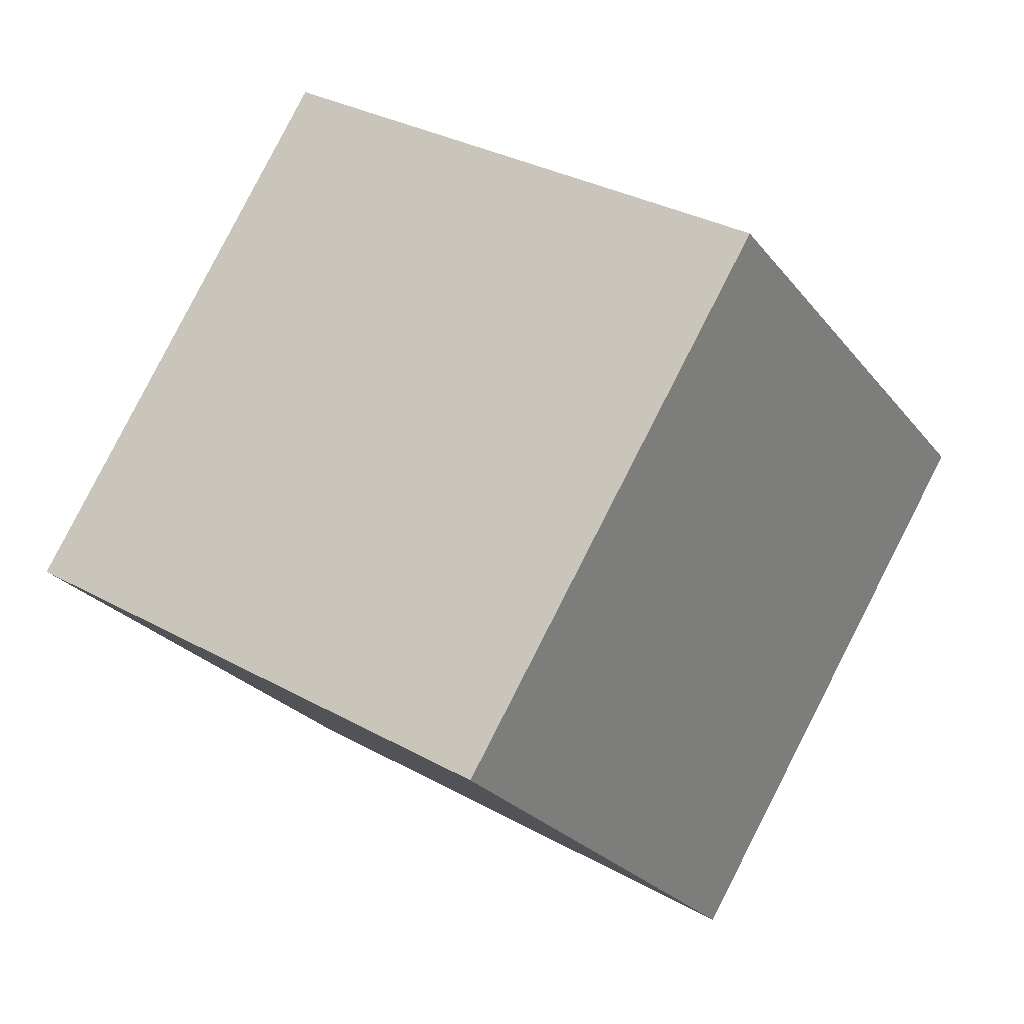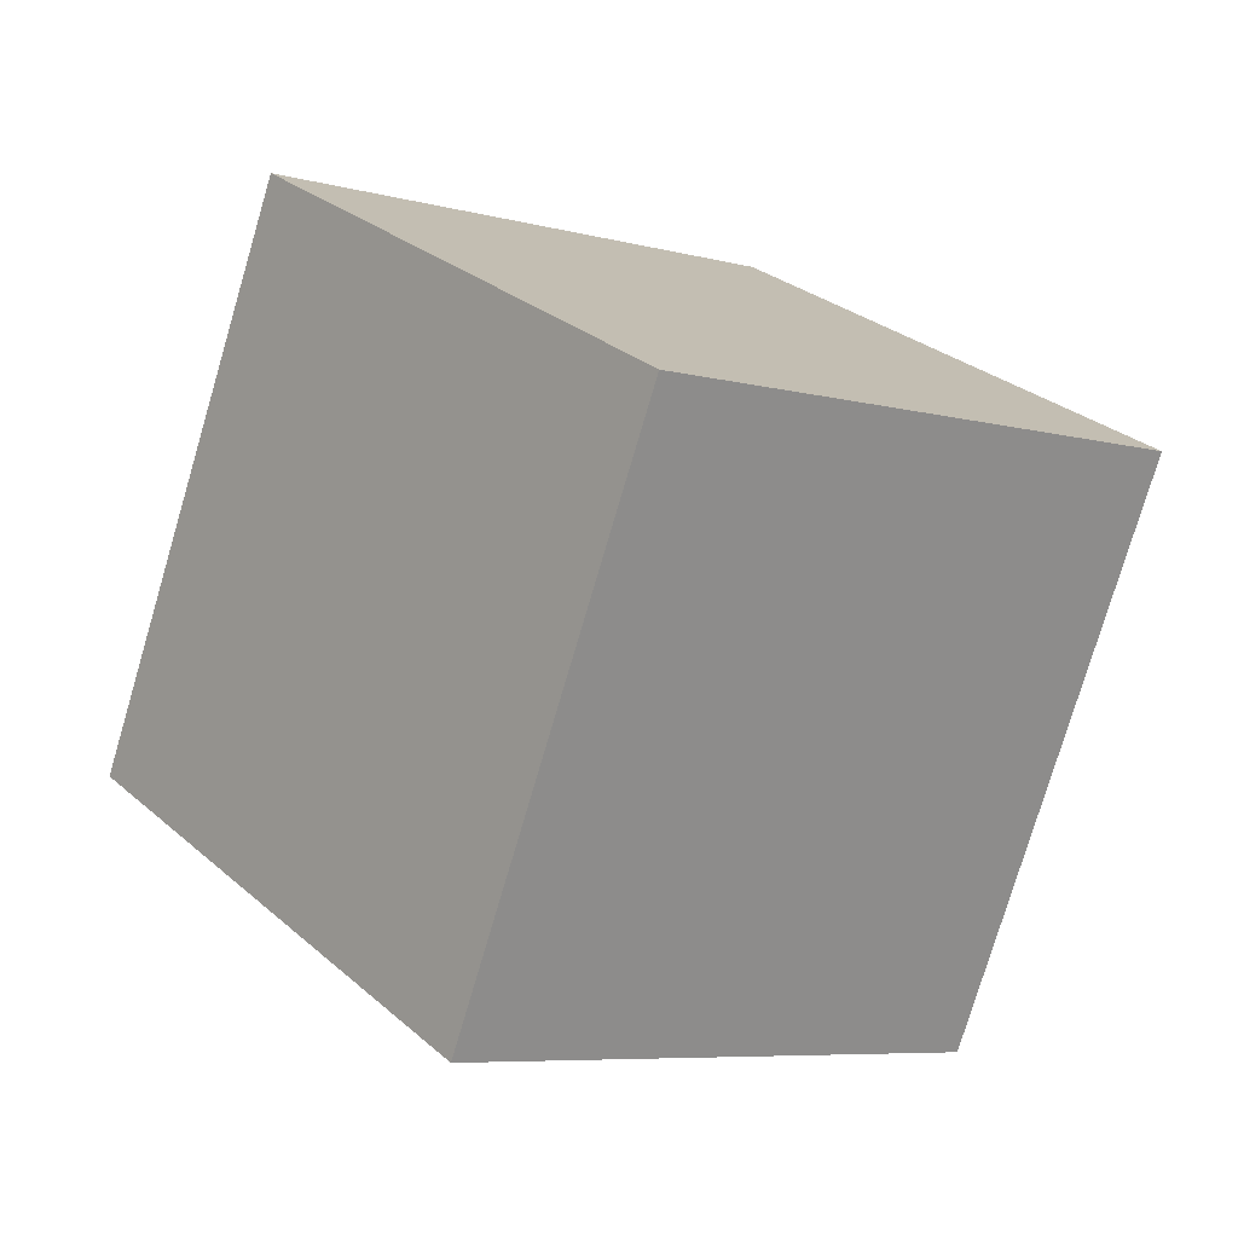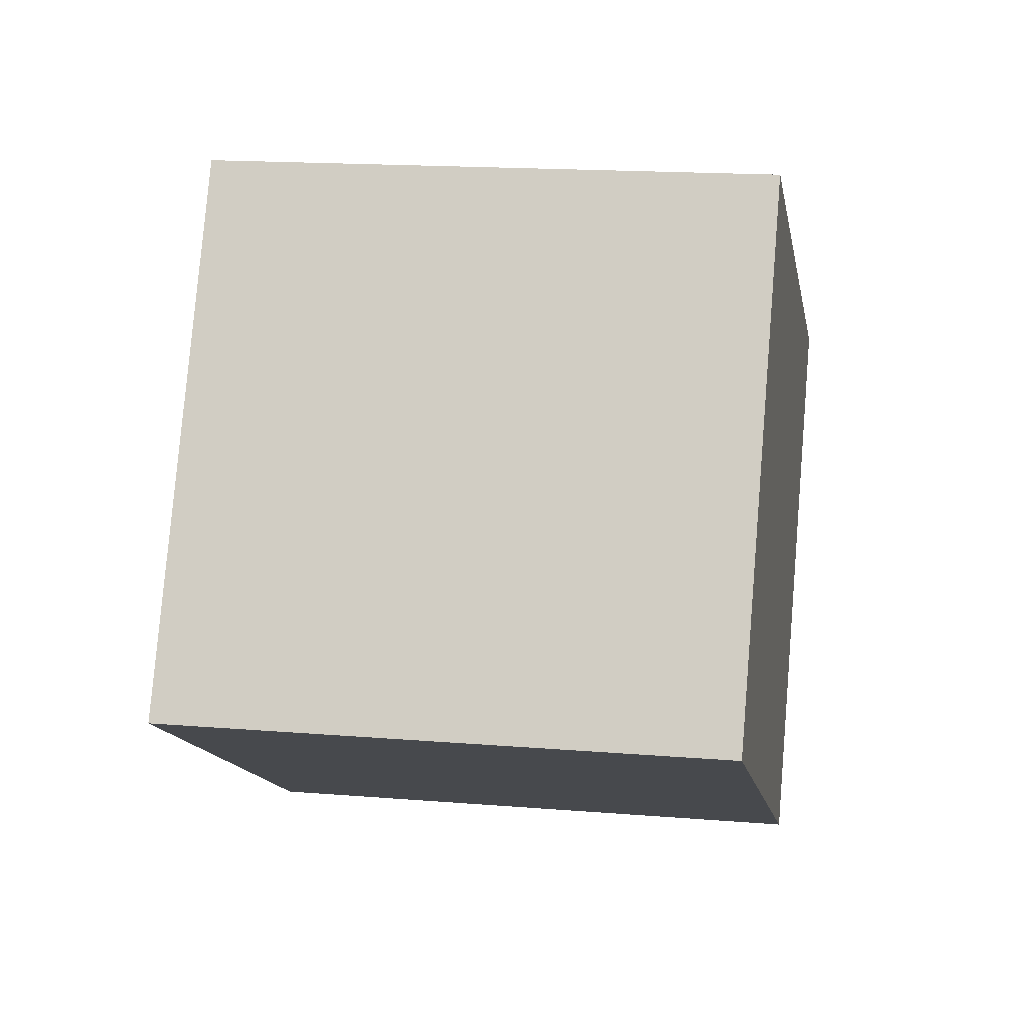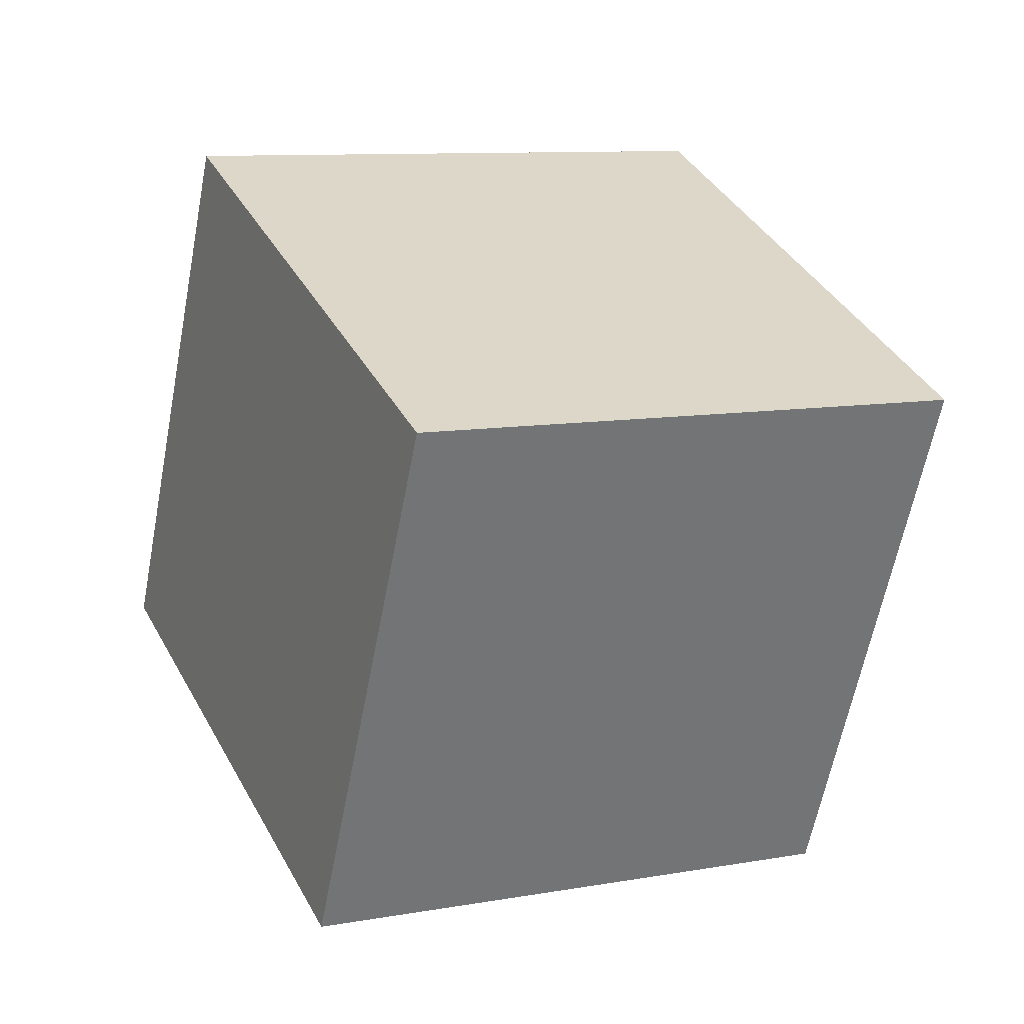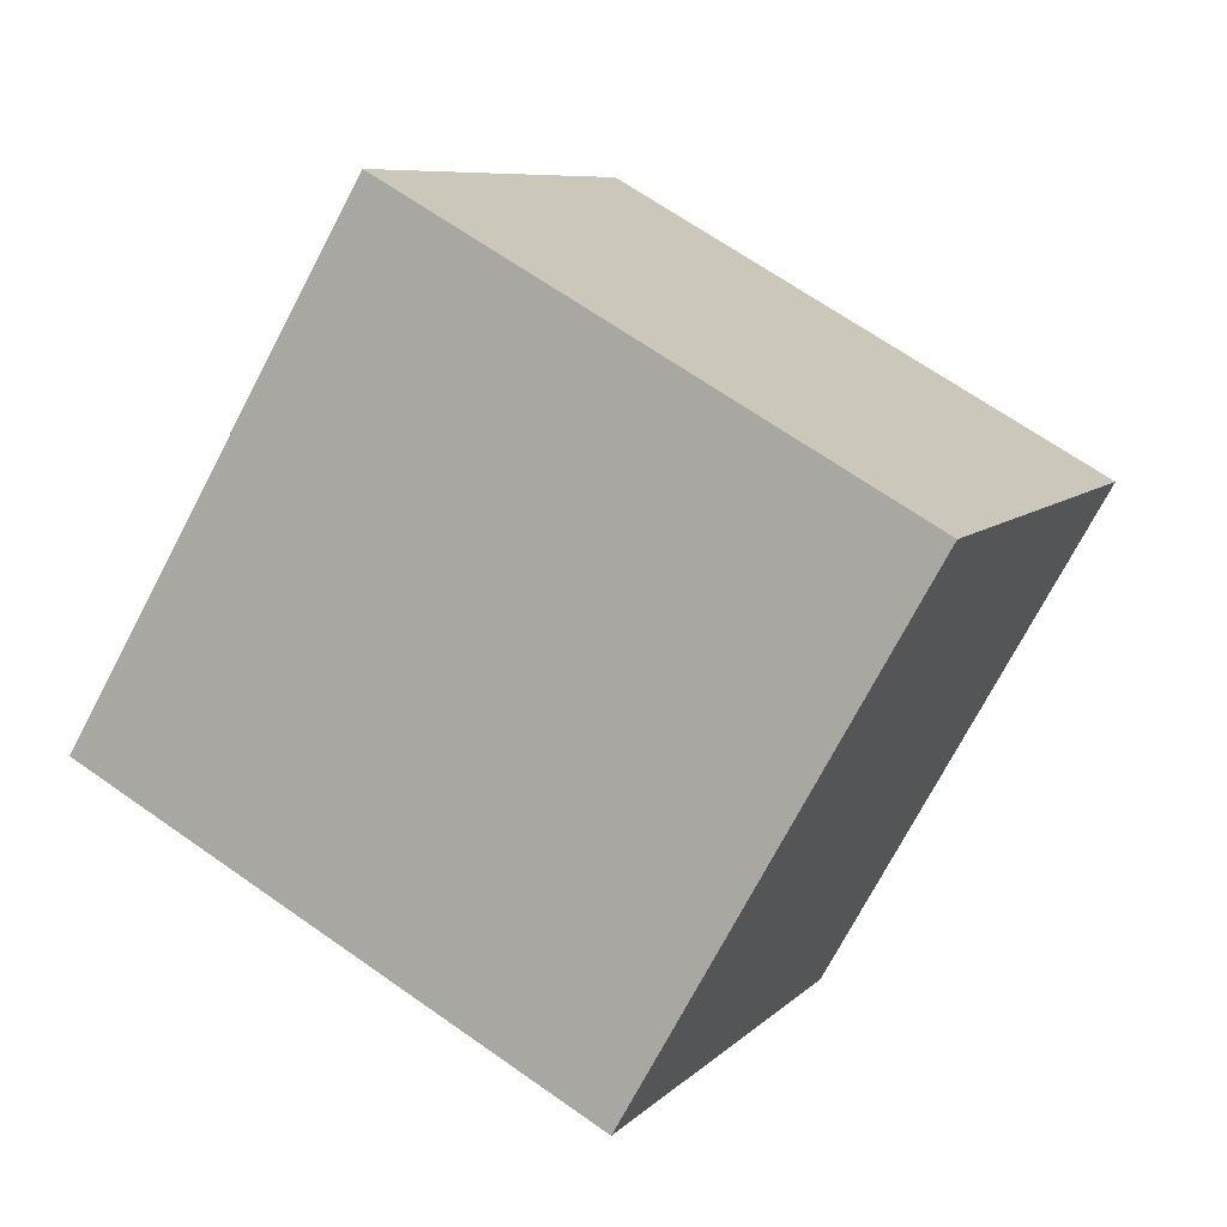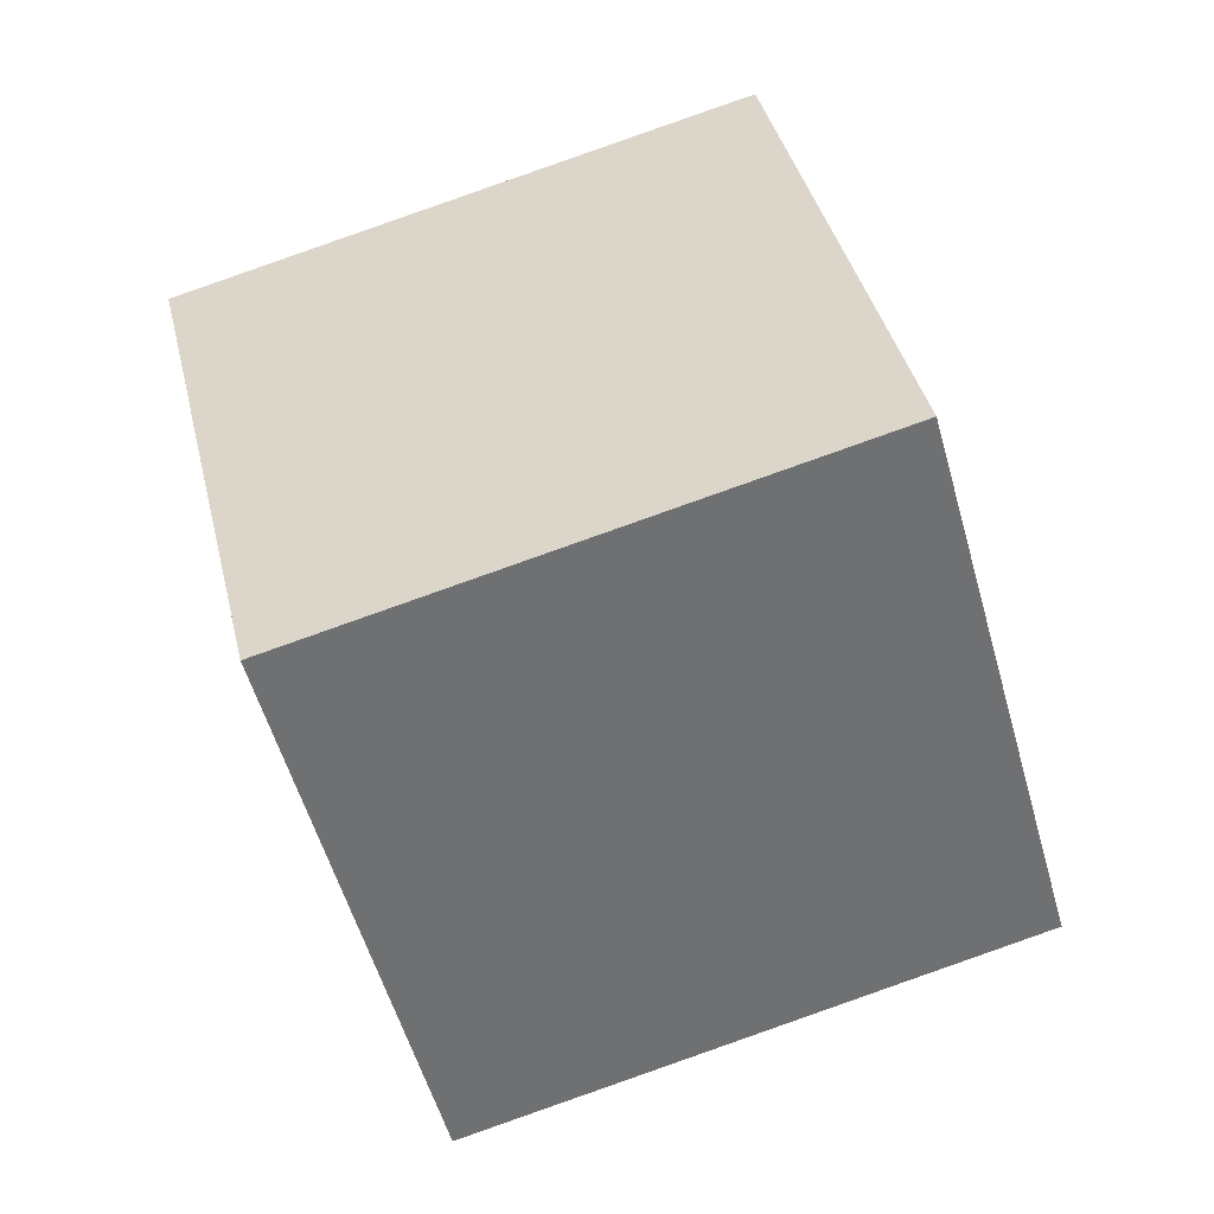
<metadata>
{"format":"obj","ext":"obj","renderer":"f3d","projection":"perspective","resolution":1024,"background":"white","views":[{"elev":-13.6,"azim":134.6,"up":"+Y"},{"elev":36.3,"azim":71.6,"up":"+Y"},{"elev":-39.1,"azim":-156.3,"up":"+Y"},{"elev":-67.8,"azim":-83.0,"up":"+Y"},{"elev":16.0,"azim":128.9,"up":"+Y"},{"elev":62.2,"azim":0.2,"up":"+Y"}]}
</metadata>
<code>
v 8.334 1.129 10.01
v 6.218 -3.269 1.285
v 5.745 9.993 6.175
v 3.63 5.595 -2.553
v -1.091 -0.3183 13.03
v -3.207 -4.716 4.299
v -3.679 8.546 9.189
v -5.795 4.148 0.4604
f 2 4 1
f 5 2 1
f 1 4 3
f 3 5 1
f 2 8 4
f 6 2 5
f 6 8 2
f 4 8 3
f 7 5 3
f 3 8 7
f 7 6 5
f 8 6 7

</code>
